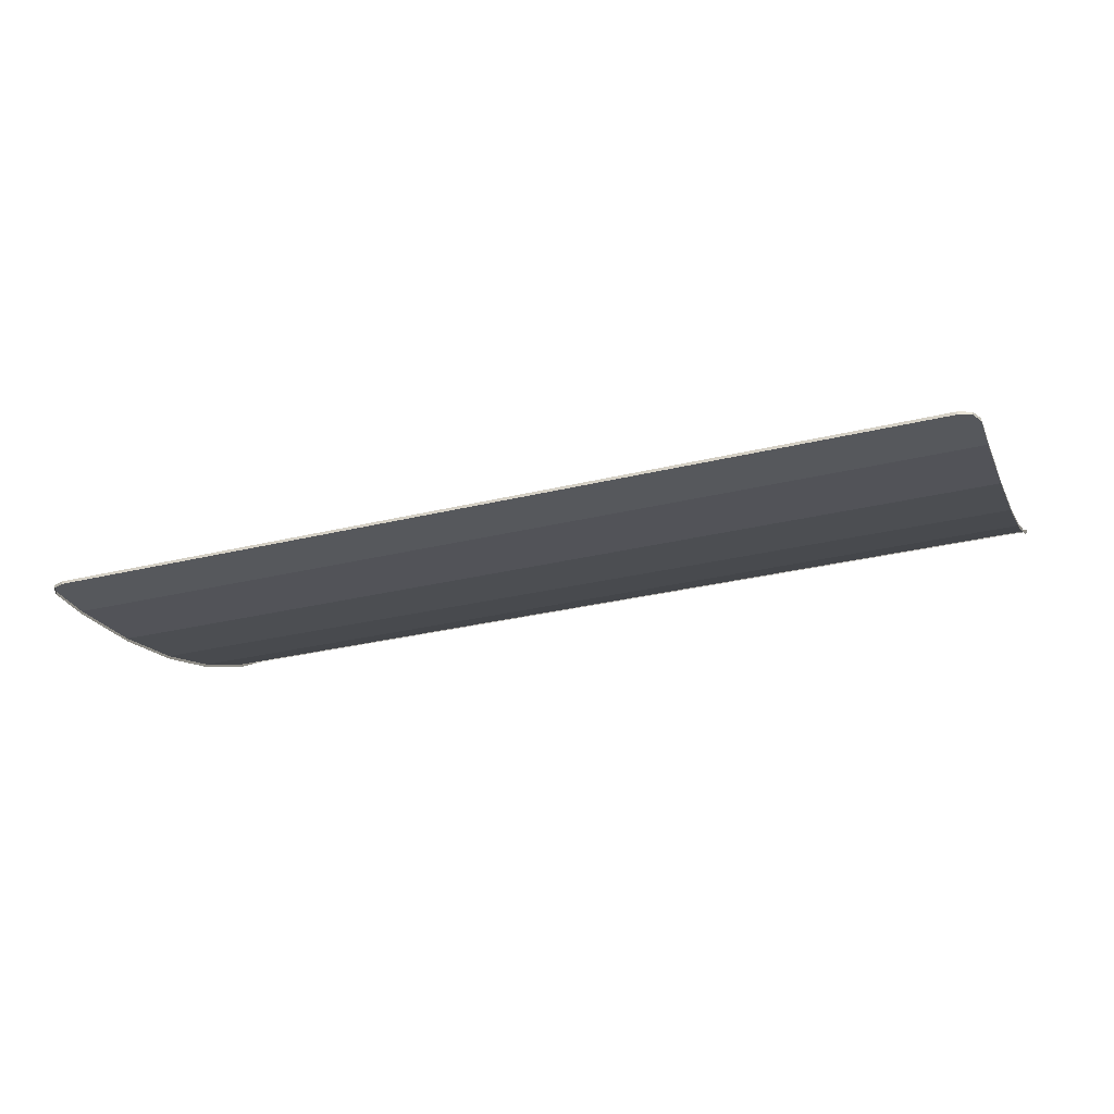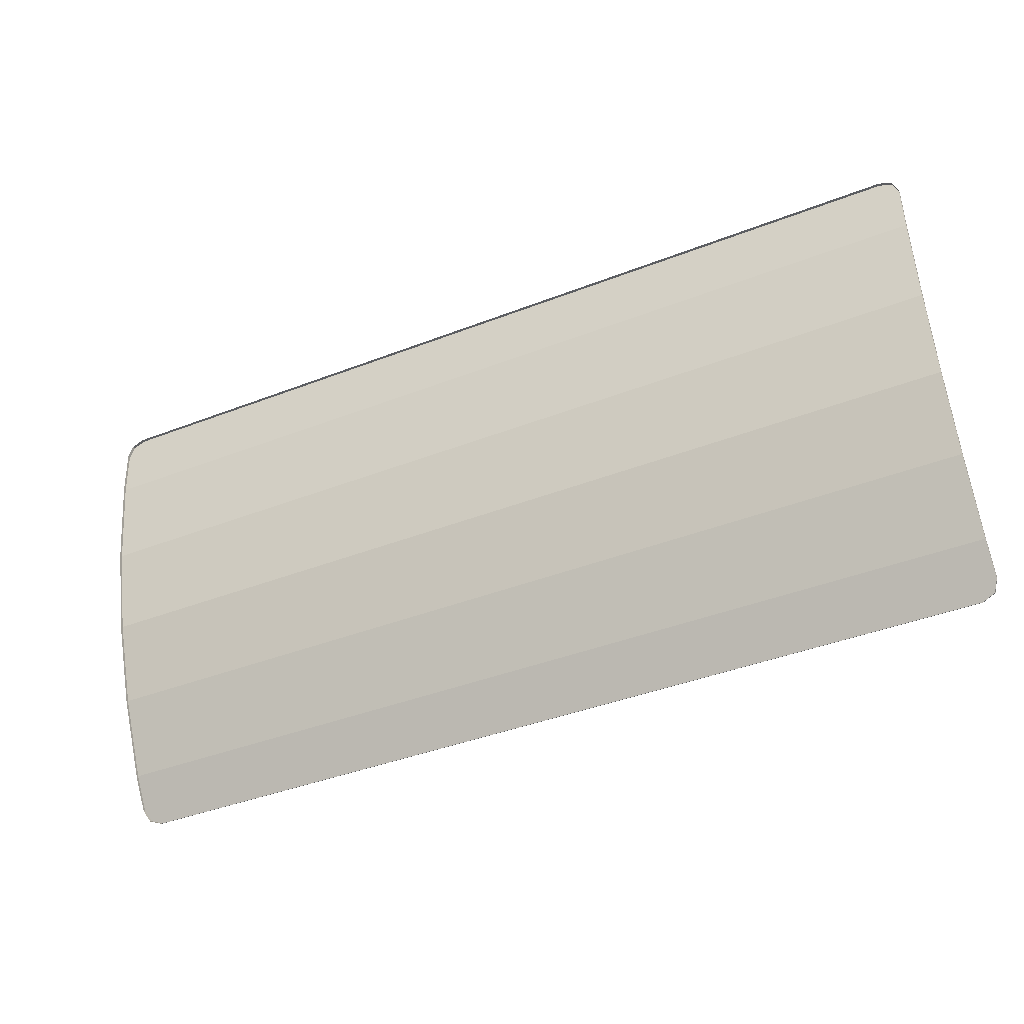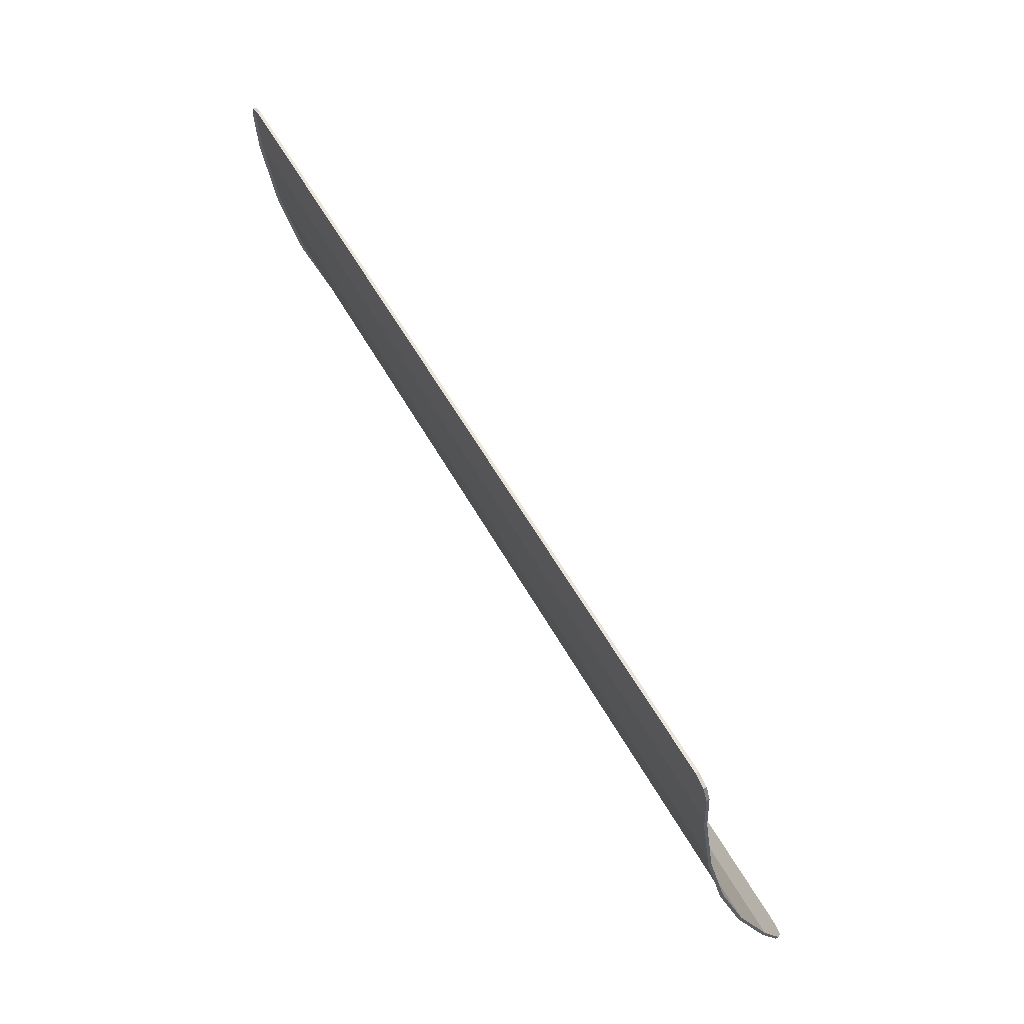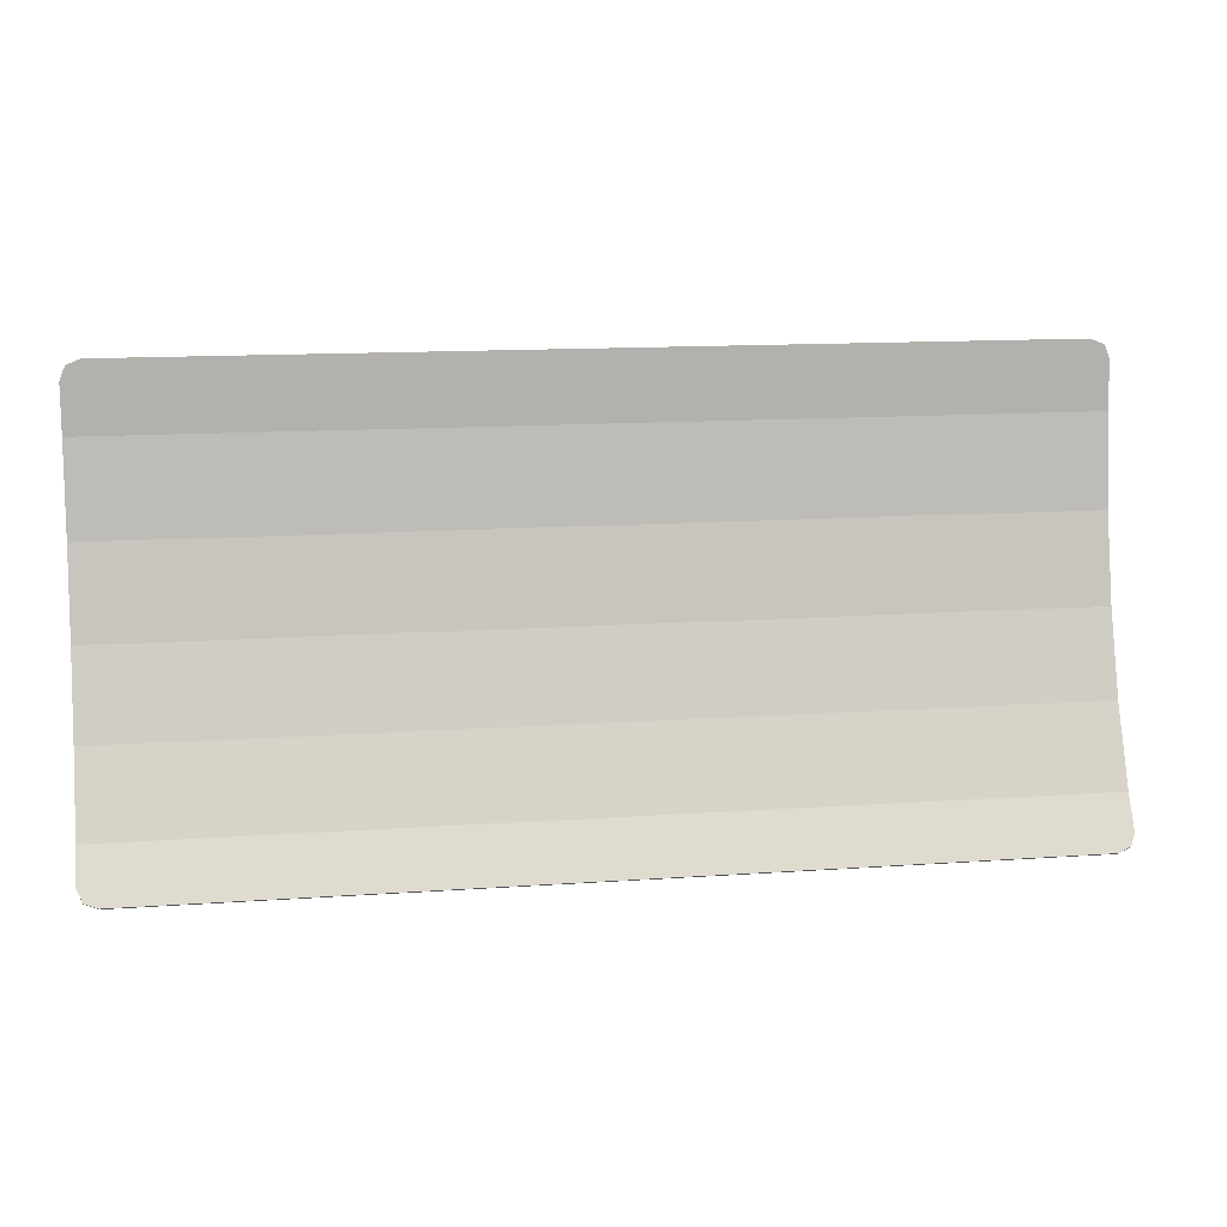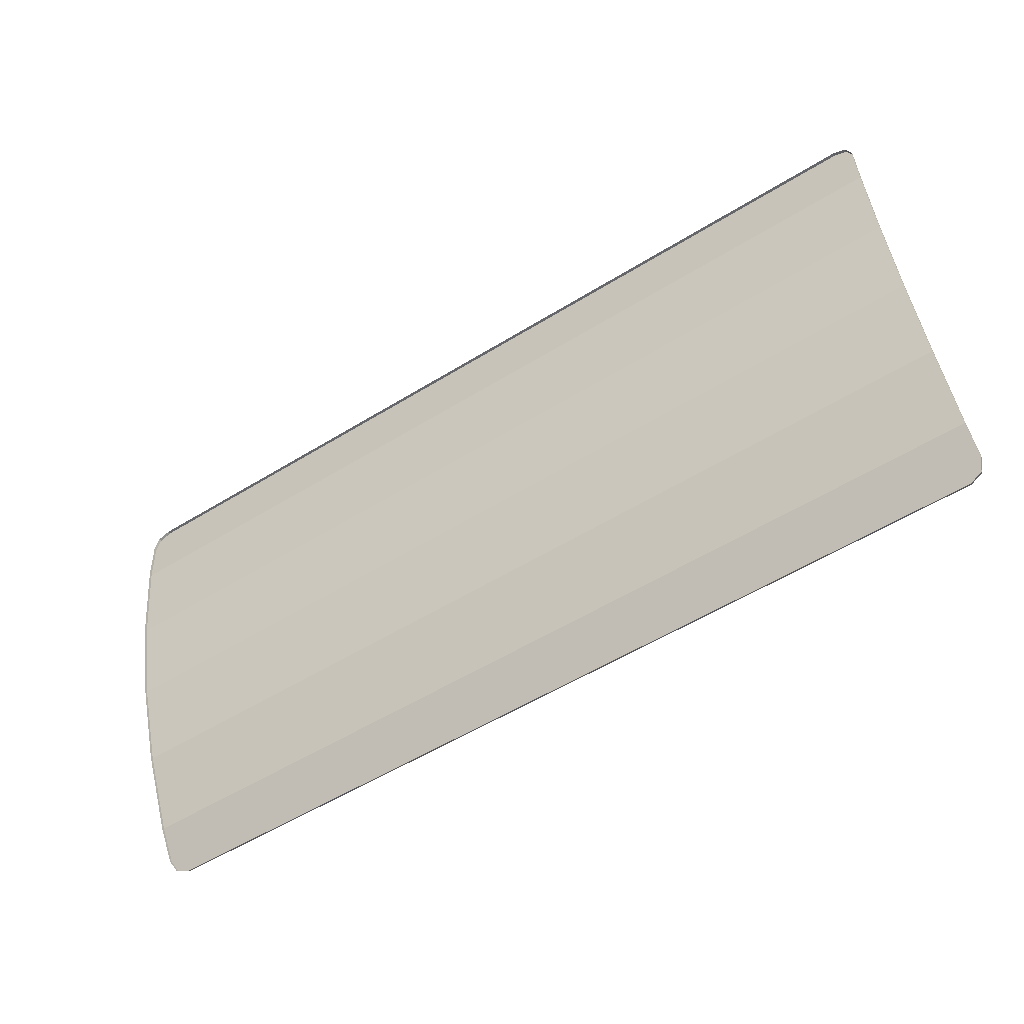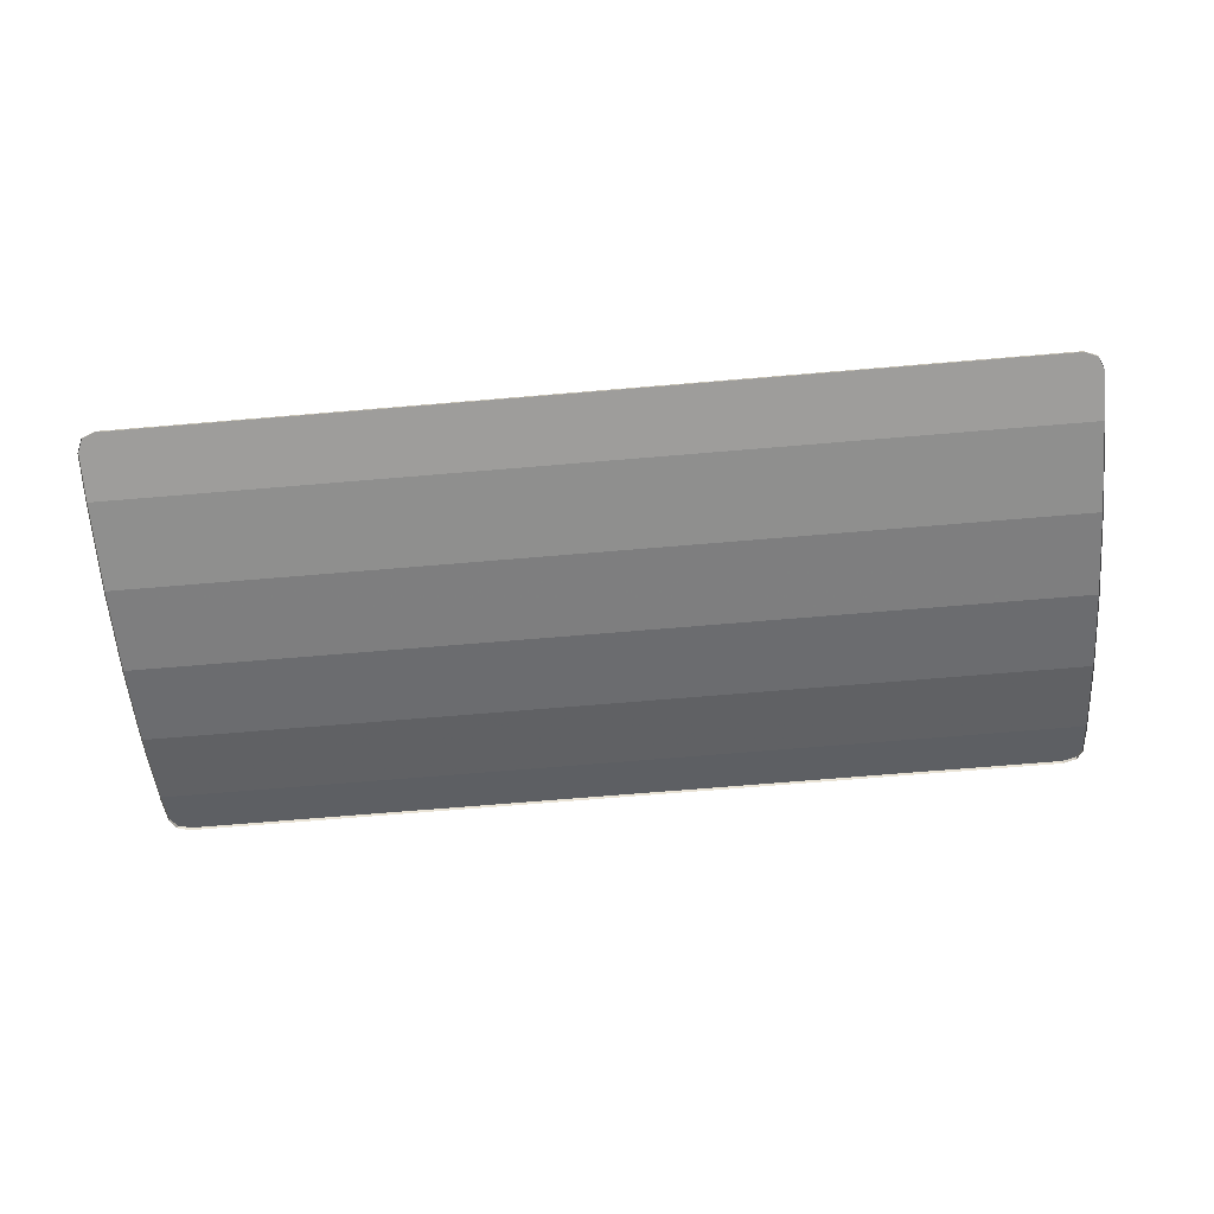
<metadata>
{"format":"obj","ext":"obj","renderer":"f3d","projection":"perspective","resolution":1024,"background":"white","views":[{"elev":-30.5,"azim":19.4,"up":"+Y"},{"elev":-40.4,"azim":25.6,"up":"+Z"},{"elev":54.1,"azim":61.9,"up":"+Z"},{"elev":13.9,"azim":171.2,"up":"+Z"},{"elev":-54.4,"azim":33.3,"up":"+Z"},{"elev":-73.2,"azim":4.7,"up":"+Y"}]}
</metadata>
<code>
v -1.9 -0.7914 0.8252
v -1.878 -0.794 0.8782
v -1.825 -0.7951 0.9001
v 1.9 -0.7914 0.8252
v 1.878 -0.794 0.8782
v 1.825 -0.7951 0.9001
v -1.878 -0.794 0.8782
v -1.9 -0.7914 0.8252
v -1.9 -0.8039 0.8246
v -1.878 -0.8065 0.8776
v -1.825 -0.7951 0.9001
v -1.878 -0.794 0.8782
v -1.878 -0.8065 0.8776
v -1.825 -0.8076 0.8995
v 1.878 -0.794 0.8782
v 1.9 -0.7914 0.8252
v 1.9 -0.8039 0.8246
v 1.878 -0.8065 0.8776
v 1.825 -0.7951 0.9001
v 1.878 -0.794 0.8782
v 1.878 -0.8065 0.8776
v 1.825 -0.8076 0.8995
v -1.9 -0.2938 -0.8523
v -1.878 -0.2654 -0.897
v -1.825 -0.2536 -0.9156
v 1.9 -0.2938 -0.8523
v 1.878 -0.2654 -0.897
v 1.825 -0.2536 -0.9156
v -1.878 -0.2654 -0.897
v -1.9 -0.2938 -0.8523
v -1.9 -0.3044 -0.859
v -1.878 -0.2759 -0.9037
v -1.825 -0.2536 -0.9156
v -1.878 -0.2654 -0.897
v -1.878 -0.2759 -0.9037
v -1.825 -0.2642 -0.9223
v 1.878 -0.2654 -0.897
v 1.9 -0.2938 -0.8523
v 1.9 -0.3044 -0.859
v 1.878 -0.2759 -0.9037
v 1.825 -0.2536 -0.9156
v 1.878 -0.2654 -0.897
v 1.878 -0.2759 -0.9037
v 1.825 -0.2642 -0.9223
v -1.825 -0.7951 0.9001
v 1.825 -0.7951 0.9001
v 1.9 -0.7914 0.8252
v -1.9 -0.7914 0.8252
v -1.9 -0.7914 0.8252
v 1.9 -0.7914 0.8252
v 1.9 -0.7819 0.6308
v -1.9 -0.7819 0.6308
v -1.9 -0.7819 0.6308
v 1.9 -0.7819 0.6308
v 1.9 -0.7297 0.2679
v -1.9 -0.7297 0.2679
v -1.9 -0.7297 0.2679
v 1.9 -0.7297 0.2679
v 1.9 -0.6436 -0.08266
v -1.9 -0.6436 -0.08266
v -1.9 -0.6436 -0.08266
v 1.9 -0.6436 -0.08266
v 1.9 -0.5251 -0.4145
v -1.9 -0.5251 -0.4145
v -1.9 -0.5251 -0.4145
v 1.9 -0.5251 -0.4145
v 1.9 -0.3764 -0.7223
v -1.9 -0.3764 -0.7223
v -1.9 -0.3764 -0.7223
v 1.9 -0.3764 -0.7223
v 1.9 -0.2938 -0.8523
v -1.9 -0.2938 -0.8523
v -1.9 -0.2938 -0.8523
v 1.9 -0.2938 -0.8523
v 1.825 -0.2536 -0.9156
v -1.825 -0.2536 -0.9156
v -1.825 -0.7951 0.9001
v -1.825 -0.8076 0.8995
v 1.825 -0.8076 0.8995
v 1.825 -0.7951 0.9001
v -1.9 -0.7914 0.8252
v -1.9 -0.7819 0.6308
v -1.9 -0.7943 0.6296
v -1.9 -0.8039 0.8246
v 1.9 -0.7914 0.8252
v 1.9 -0.8039 0.8246
v 1.9 -0.7943 0.6296
v 1.9 -0.7819 0.6308
v -1.9 -0.7819 0.6308
v -1.9 -0.7297 0.2679
v -1.9 -0.7419 0.2655
v -1.9 -0.7943 0.6296
v 1.9 -0.7819 0.6308
v 1.9 -0.7943 0.6296
v 1.9 -0.7419 0.2655
v 1.9 -0.7297 0.2679
v -1.9 -0.7297 0.2679
v -1.9 -0.6436 -0.08266
v -1.9 -0.6556 -0.08626
v -1.9 -0.7419 0.2655
v 1.9 -0.7297 0.2679
v 1.9 -0.7419 0.2655
v 1.9 -0.6556 -0.08626
v 1.9 -0.6436 -0.08266
v -1.9 -0.6436 -0.08266
v -1.9 -0.5251 -0.4145
v -1.9 -0.5366 -0.4193
v -1.9 -0.6556 -0.08626
v 1.9 -0.6436 -0.08266
v 1.9 -0.6556 -0.08626
v 1.9 -0.5366 -0.4193
v 1.9 -0.5251 -0.4145
v -1.9 -0.5251 -0.4145
v -1.9 -0.3764 -0.7223
v -1.9 -0.3873 -0.7284
v -1.9 -0.5366 -0.4193
v 1.9 -0.5251 -0.4145
v 1.9 -0.5366 -0.4193
v 1.9 -0.3873 -0.7284
v 1.9 -0.3764 -0.7223
v -1.9 -0.3764 -0.7223
v -1.9 -0.2938 -0.8523
v -1.9 -0.3044 -0.859
v -1.9 -0.3873 -0.7284
v 1.9 -0.3764 -0.7223
v 1.9 -0.3873 -0.7284
v 1.9 -0.3044 -0.859
v 1.9 -0.2938 -0.8523
v -1.825 -0.2536 -0.9156
v 1.825 -0.2536 -0.9156
v 1.825 -0.2642 -0.9223
v -1.825 -0.2642 -0.9223
g mesh7279053
f 1 2 3
g mesh7279055
f 4 6 5
g mesh7279057
f 7 8 9
f 9 10 7
f 11 12 13
f 13 14 11
g mesh7279059
f 15 17 16
f 17 15 18
f 19 21 20
f 21 19 22
g mesh7279061
f 23 25 24
g mesh7279063
f 26 27 28
g mesh7279065
f 29 31 30
f 31 29 32
f 33 35 34
f 35 33 36
g mesh7279067
f 37 38 39
f 39 40 37
f 41 42 43
f 43 44 41
f 45 46 47
f 47 48 45
f 49 50 51
f 51 52 49
f 53 54 55
f 55 56 53
f 57 58 59
f 59 60 57
f 61 62 63
f 63 64 61
f 65 66 67
f 67 68 65
f 69 70 71
f 71 72 69
f 73 74 75
f 75 76 73
f 77 78 79
f 79 80 77
f 81 82 83
f 83 84 81
f 85 86 87
f 87 88 85
f 89 90 91
f 91 92 89
f 93 94 95
f 95 96 93
f 97 98 99
f 99 100 97
f 101 102 103
f 103 104 101
f 105 106 107
f 107 108 105
f 109 110 111
f 111 112 109
f 113 114 115
f 115 116 113
f 117 118 119
f 119 120 117
f 121 122 123
f 123 124 121
f 125 126 127
f 127 128 125
f 129 130 131
f 131 132 129

</code>
